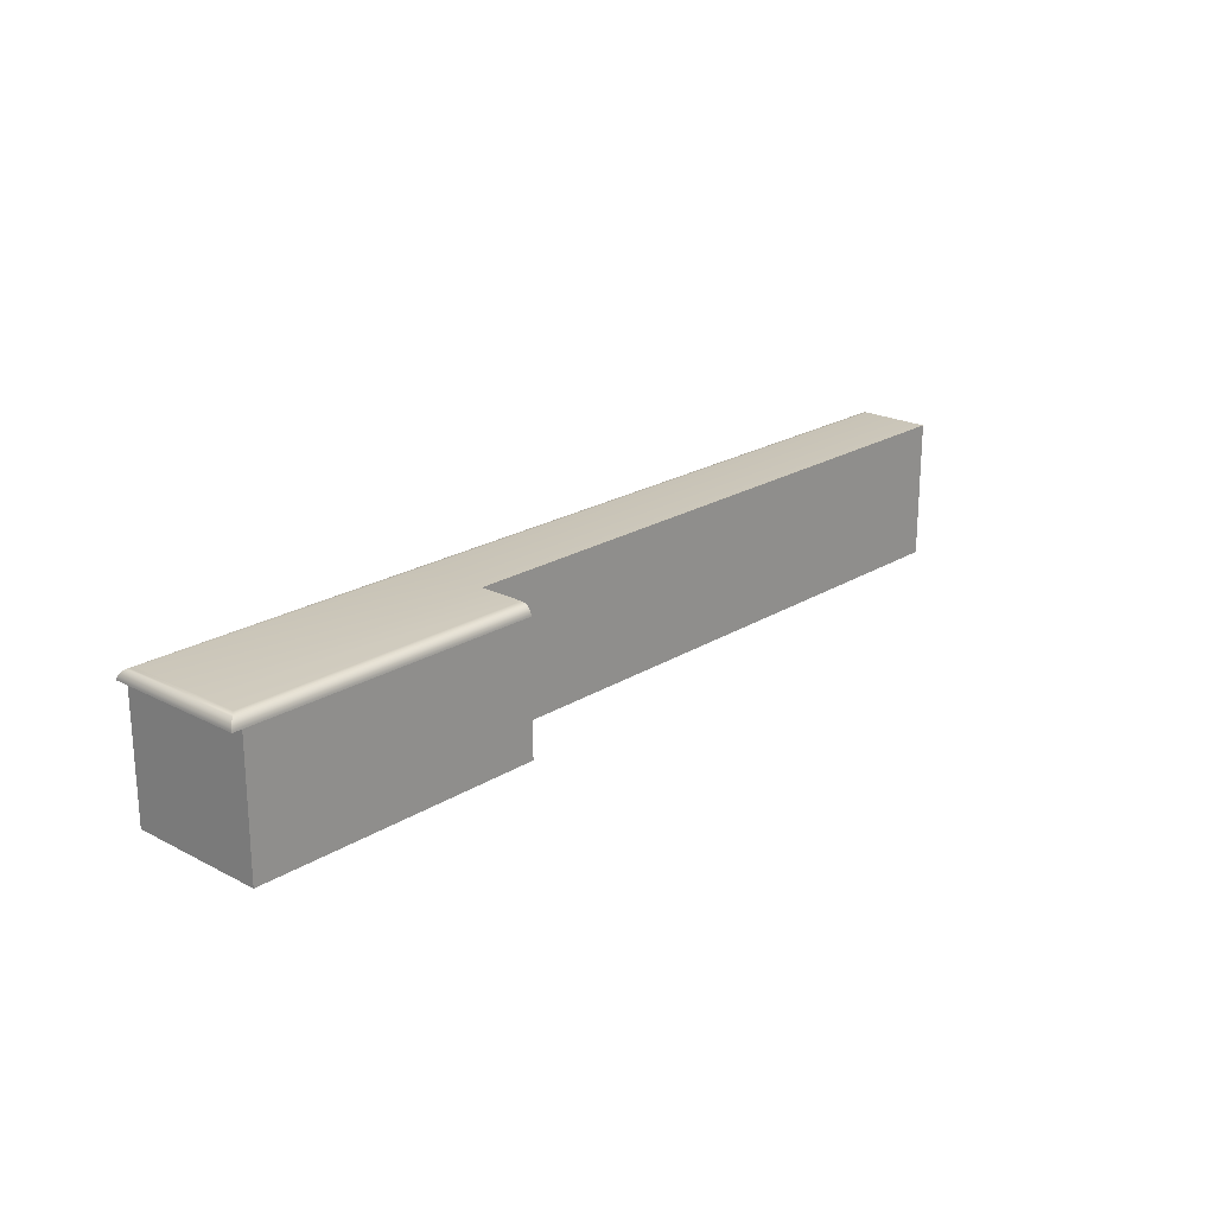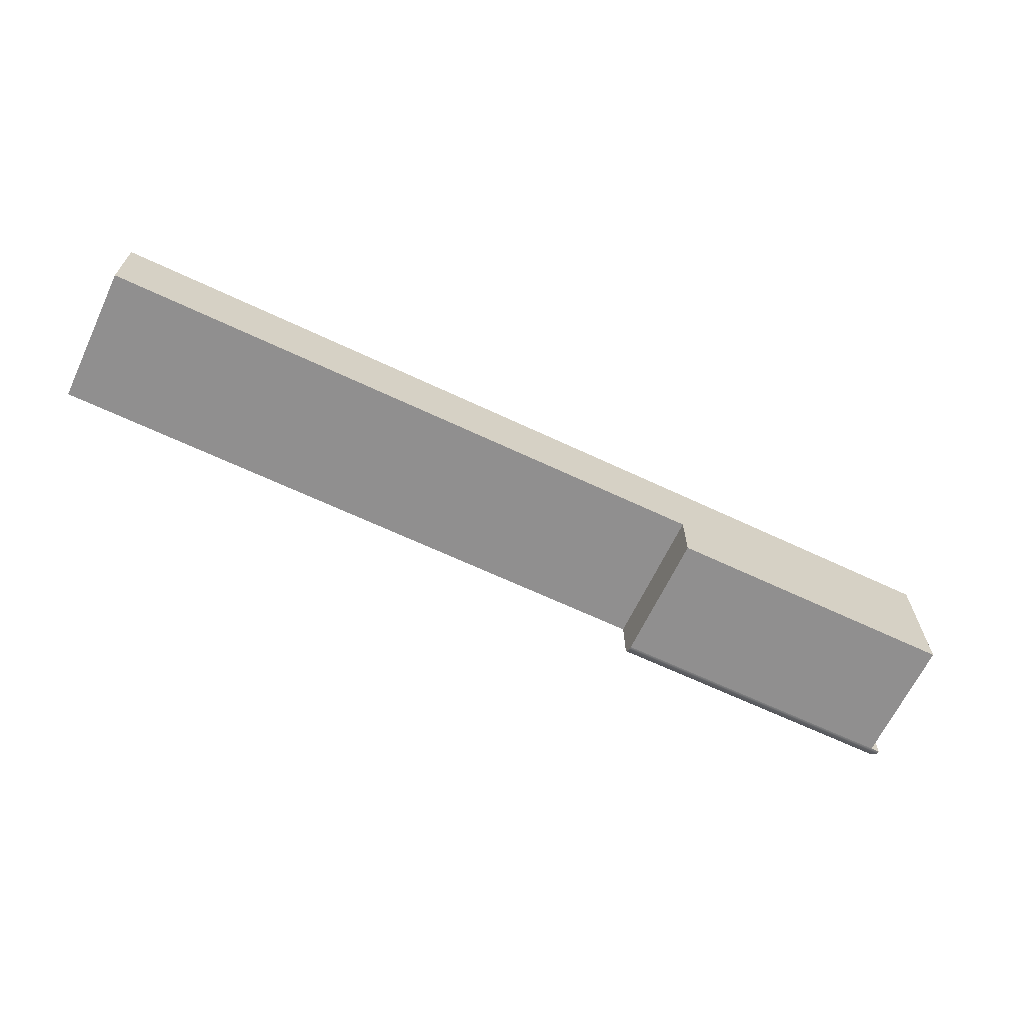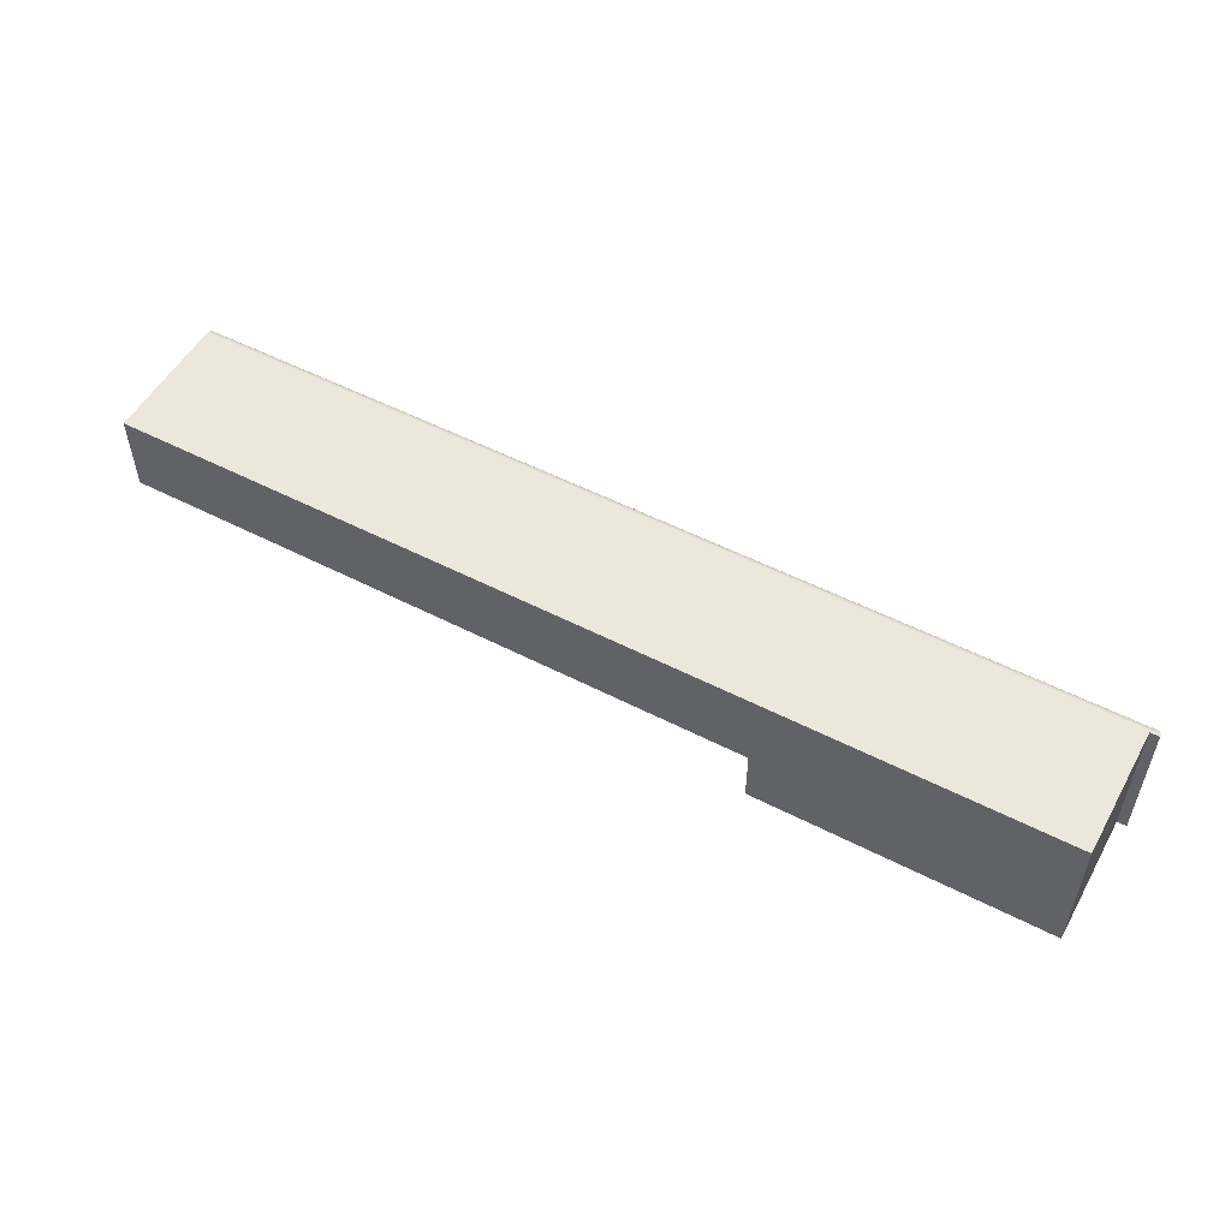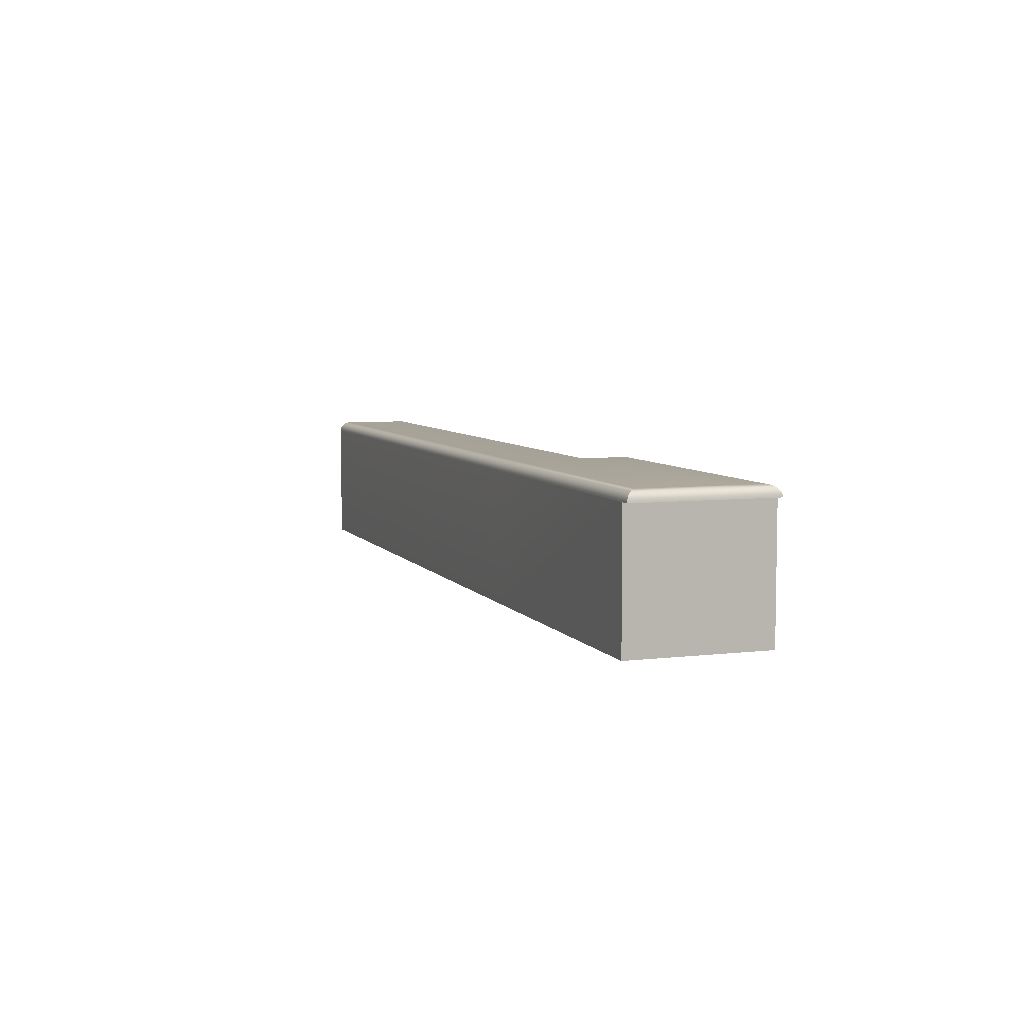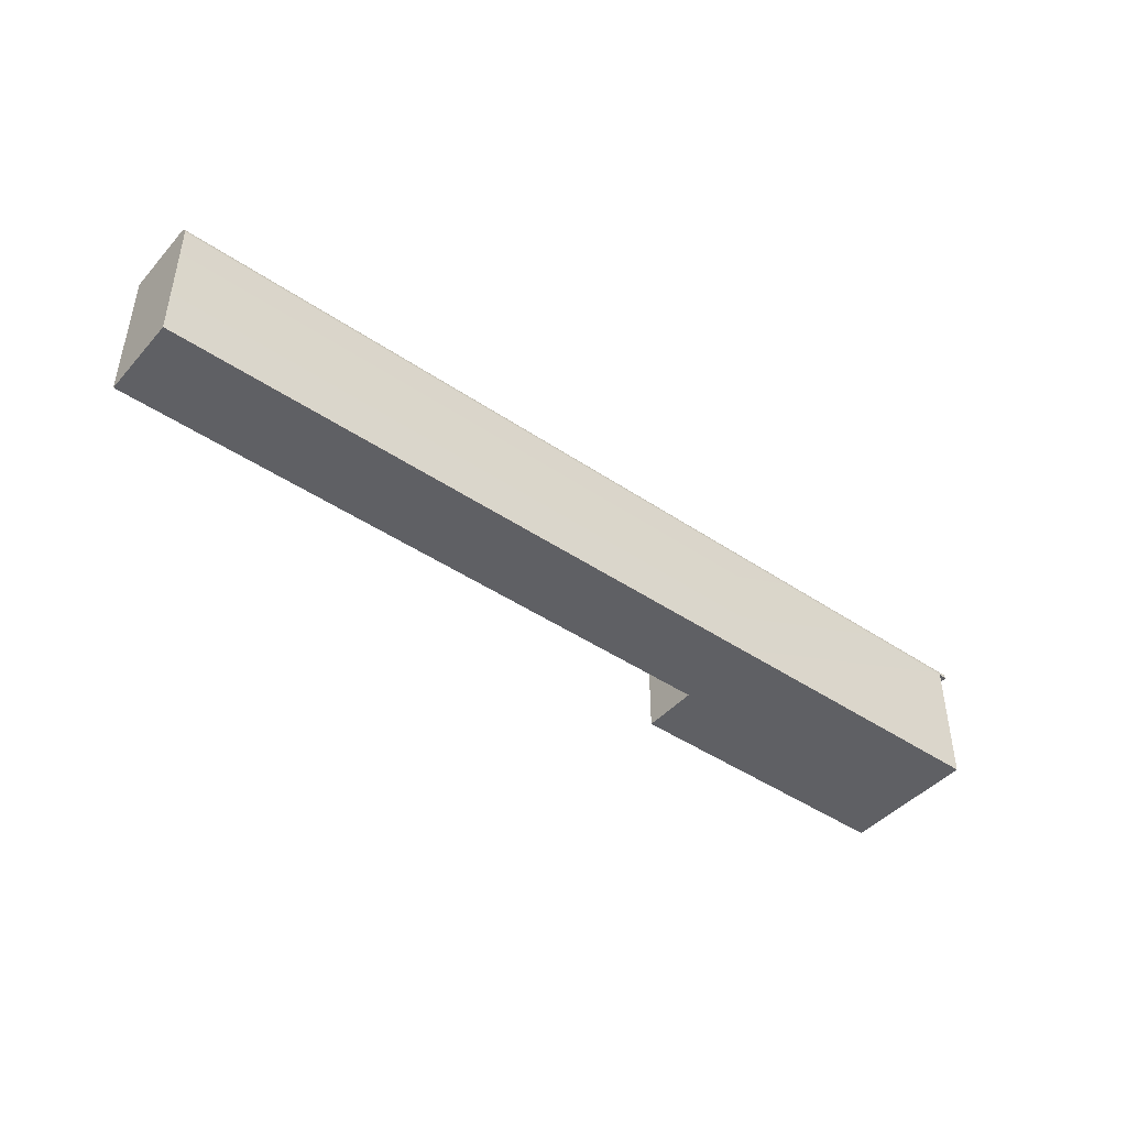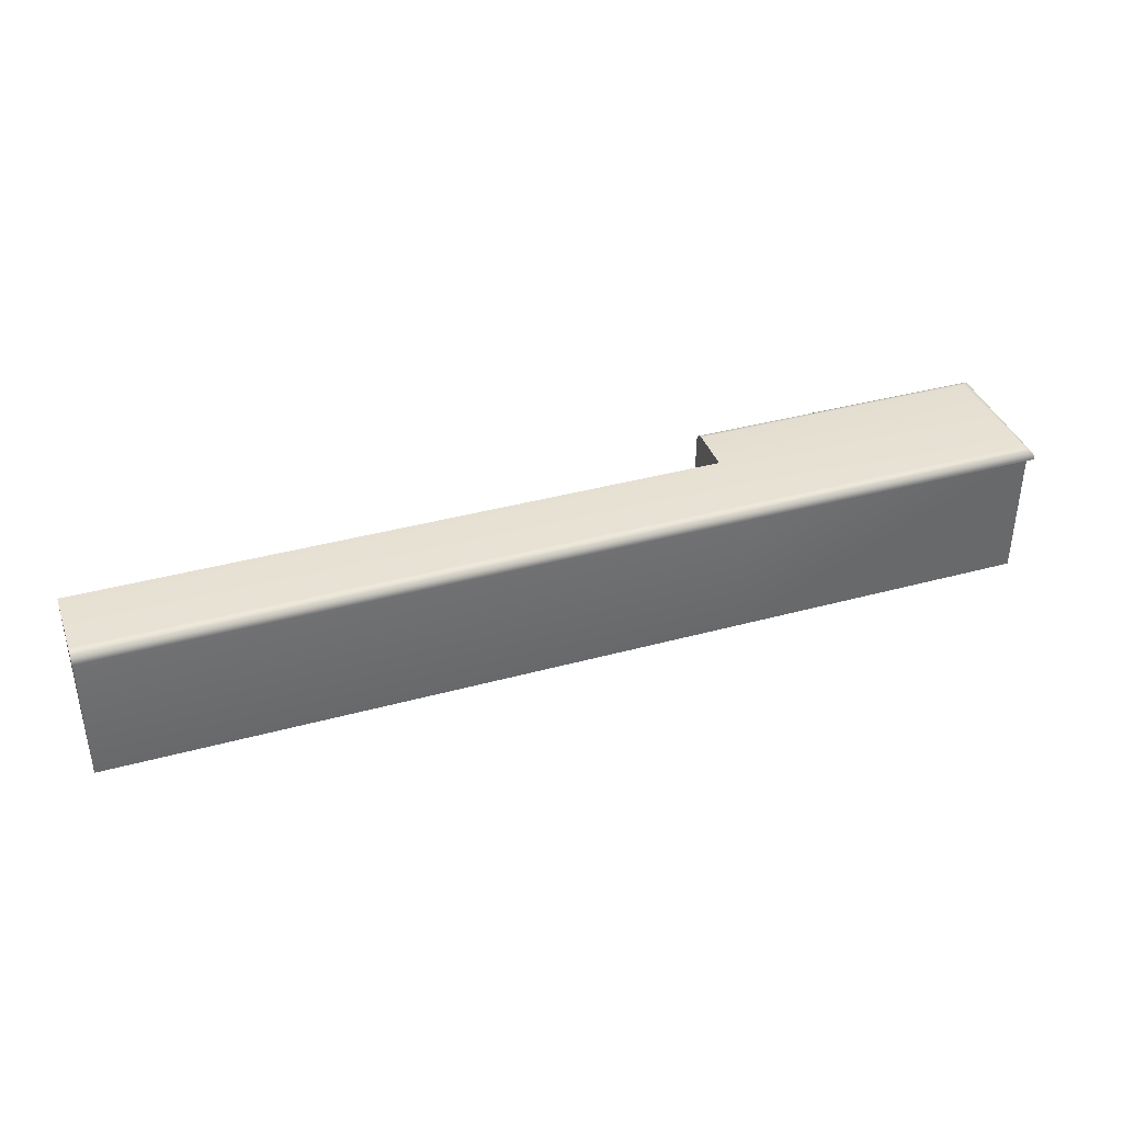
<metadata>
{"format":"obj","ext":"obj","renderer":"f3d","projection":"perspective","resolution":1024,"background":"white","views":[{"elev":21.5,"azim":132.5,"up":"+Y"},{"elev":-65.4,"azim":-25.4,"up":"+Z"},{"elev":53.2,"azim":28.8,"up":"+Z"},{"elev":6.4,"azim":70.5,"up":"+Y"},{"elev":-44.3,"azim":-38.4,"up":"+Y"},{"elev":38.3,"azim":-19.1,"up":"+Y"}]}
</metadata>
<code>
o Key.127
v -0.007519 -0.02382 -0.5449
v -0.007519 -0.02382 -0.5585
v 0.09754 -0.02382 -0.5449
v -0.007519 -0.002573 -0.5449
v -0.007519 -0.002269 -0.5449
v 0.09754 -0.002573 -0.5449
v 0.146 -0.002573 -0.5449
v 0.09754 -0.002269 -0.5449
v 0.1475 -0.002573 -0.5449
v 0.1475 -0.002269 -0.5449
v 0.1475 -0.002573 -0.5585
v 0.1475 -0.002269 -0.5585
v 0.1475 -0.002573 -0.5678
v 0.146 -0.002573 -0.5585
v 0.146 -0.002573 -0.5678
v 0.146 -0.02382 -0.5585
v 0.146 -0.02382 -0.5678
v 0.146 -0.02382 -0.5449
v 0.09754 -0.02382 -0.5678
v 0.09754 -0.02382 -0.5585
v 0.09754 -0.002573 -0.5678
v 0.09754 -0.002269 -0.5678
v 0.09754 -0.001974 -0.5677
v 0.1475 -0.002269 -0.5678
v 0.1474 -0.001974 -0.5677
v 0.1472 -0.001698 -0.5676
v 0.1474 -0.001974 -0.5585
v 0.1472 -0.001698 -0.5585
v 0.1474 -0.001974 -0.545
v 0.1472 -0.001698 -0.5452
v 0.09754 -0.001974 -0.545
v 0.09754 -0.001698 -0.5452
v -0.007519 -0.001974 -0.545
v -0.007519 -0.001698 -0.5452
v -0.007519 -0.001448 -0.5453
v -0.007519 -0.001233 -0.5456
v 0.09754 -0.001448 -0.5453
v 0.09754 -0.001233 -0.5456
v 0.1471 -0.001448 -0.5453
v 0.1469 -0.001233 -0.5456
v 0.1471 -0.001448 -0.5585
v 0.1469 -0.001233 -0.5585
v 0.1471 -0.001448 -0.5674
v 0.1469 -0.001233 -0.5672
v 0.09754 -0.001448 -0.5674
v 0.09754 -0.001233 -0.5672
v 0.09754 -0.001698 -0.5676
v 0.09754 -0.001058 -0.5669
v 0.09754 -0.000929 -0.5666
v 0.1466 -0.001058 -0.5669
v 0.1463 -0.000929 -0.5666
v 0.1466 -0.001058 -0.5585
v 0.1463 -0.000929 -0.5585
v 0.1466 -0.001058 -0.5458
v 0.1463 -0.000929 -0.5461
v 0.09754 -0.001058 -0.5458
v 0.09754 -0.000929 -0.5461
v -0.007519 -0.001058 -0.5458
v -0.007519 -0.000929 -0.5461
v -0.007519 -0.00085 -0.5464
v -0.007519 -0.000823 -0.5467
v 0.09754 -0.00085 -0.5464
v 0.09754 -0.000823 -0.5467
v 0.146 -0.00085 -0.5464
v 0.1457 -0.000823 -0.5467
v 0.146 -0.00085 -0.5585
v 0.1457 -0.000823 -0.5585
v 0.146 -0.00085 -0.5663
v 0.1457 -0.000823 -0.566
v 0.09754 -0.00085 -0.5663
v 0.09754 -0.000823 -0.566
v 0.09754 -0.000823 -0.5585
v -0.007519 -0.000823 -0.5585
f 1 2 20 3
f 1 4 5 33 34 35 36 58 59 60 61 73 2
f 3 6 4 1
f 8 5 4 6
f 7 6 3 18
f 10 8 6 9
f 12 10 9 11
f 11 9 7 14
f 24 12 11 13
f 13 11 14 15
f 16 14 7 18
f 17 15 14 16
f 18 3 19 17
f 21 15 17 19
f 72 71 70 49 48 46 45 47 23 22 21 19 20
f 22 24 13 21
f 23 25 24 22
f 25 27 12 24
f 26 28 27 25
f 47 26 25 23
f 28 30 29 27
f 27 29 10 12
f 30 32 31 29
f 29 31 8 10
f 32 34 33 31
f 31 33 5 8
f 37 35 34 32
f 38 36 35 37
f 40 38 37 39
f 39 37 32 30
f 42 40 39 41
f 41 39 30 28
f 44 42 41 43
f 43 41 28 26
f 46 44 43 45
f 45 43 26 47
f 48 50 44 46
f 49 51 50 48
f 51 53 52 50
f 50 52 42 44
f 53 55 54 52
f 52 54 40 42
f 55 57 56 54
f 54 56 38 40
f 57 59 58 56
f 56 58 36 38
f 62 60 59 57
f 63 61 60 62
f 65 63 62 64
f 64 62 57 55
f 67 65 64 66
f 66 64 55 53
f 69 67 66 68
f 68 66 53 51
f 71 69 68 70
f 70 68 51 49
f 71 72 67 69
f 2 73 72 20
f 73 61 63 72
f 72 63 65 67

</code>
